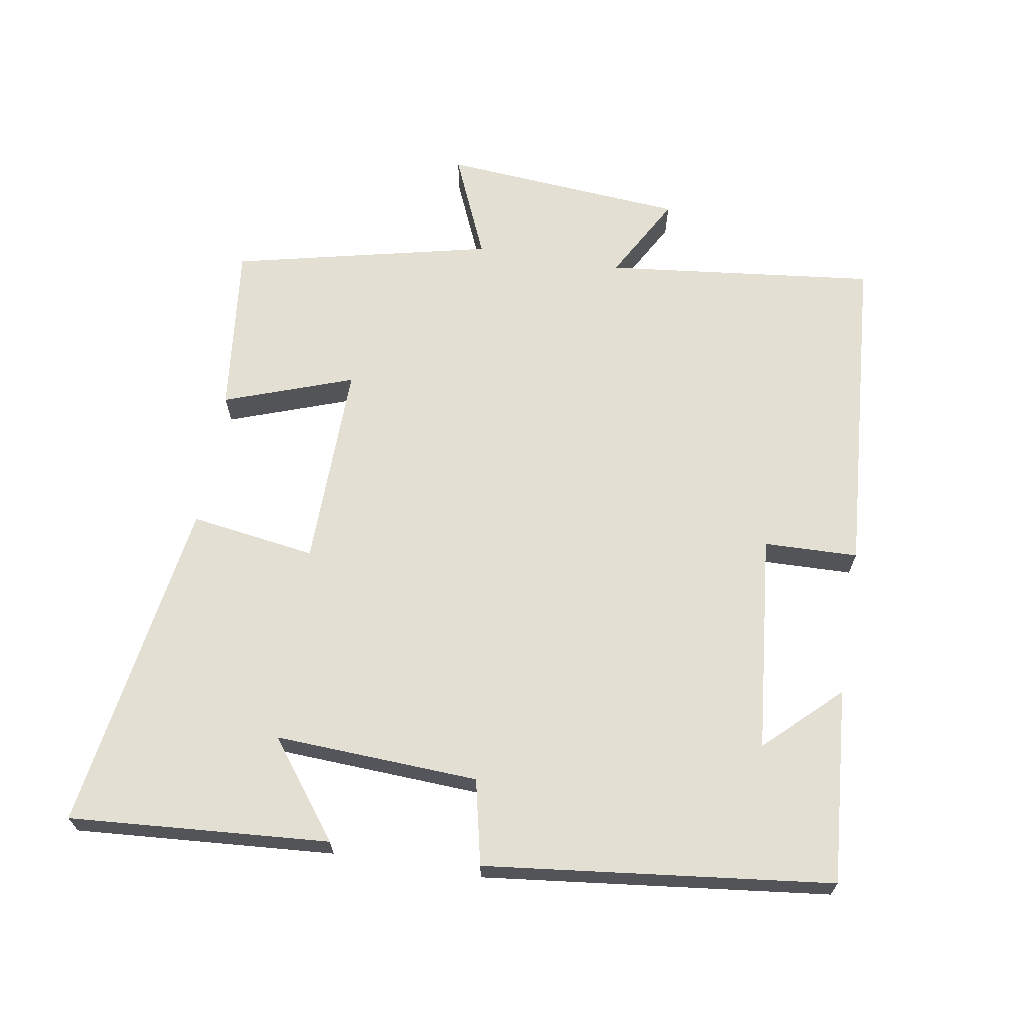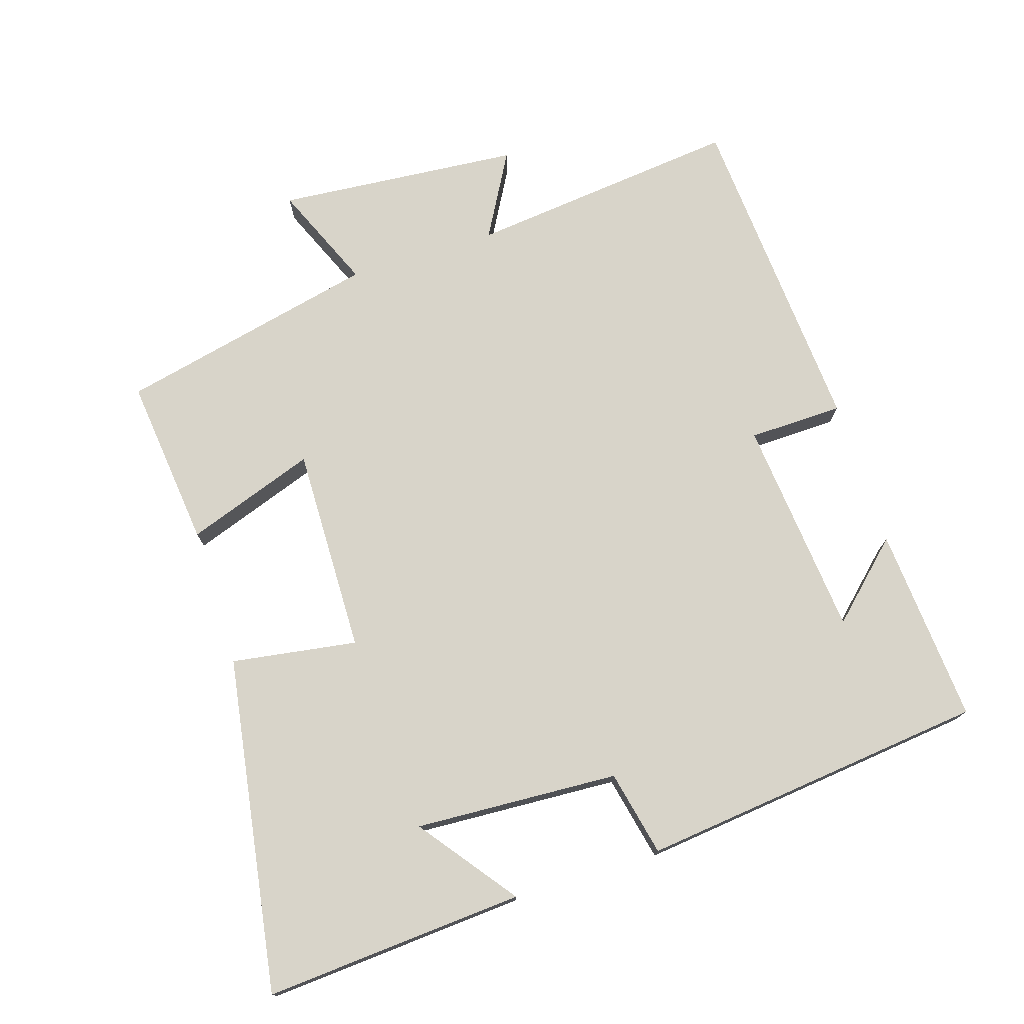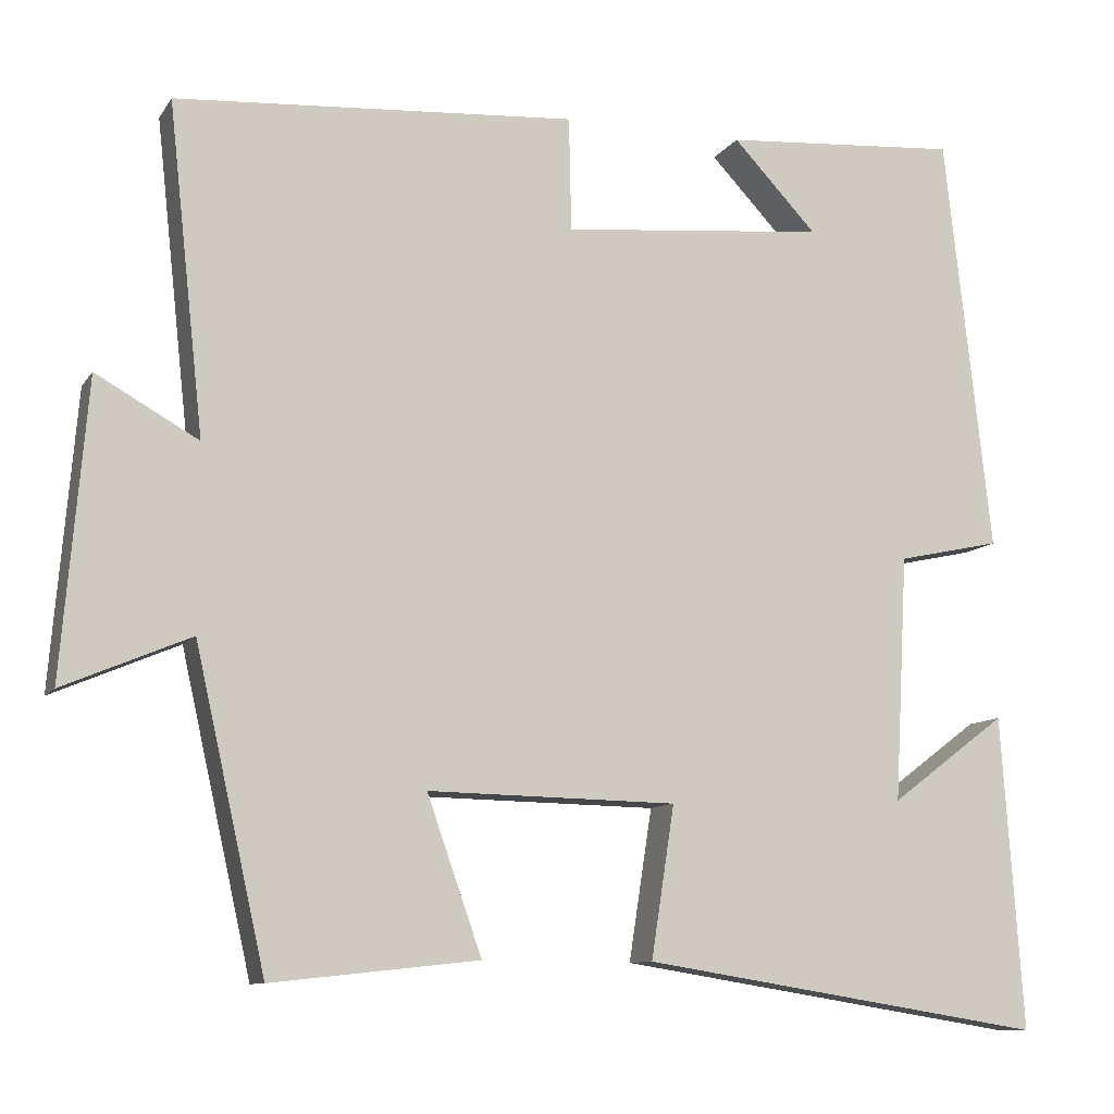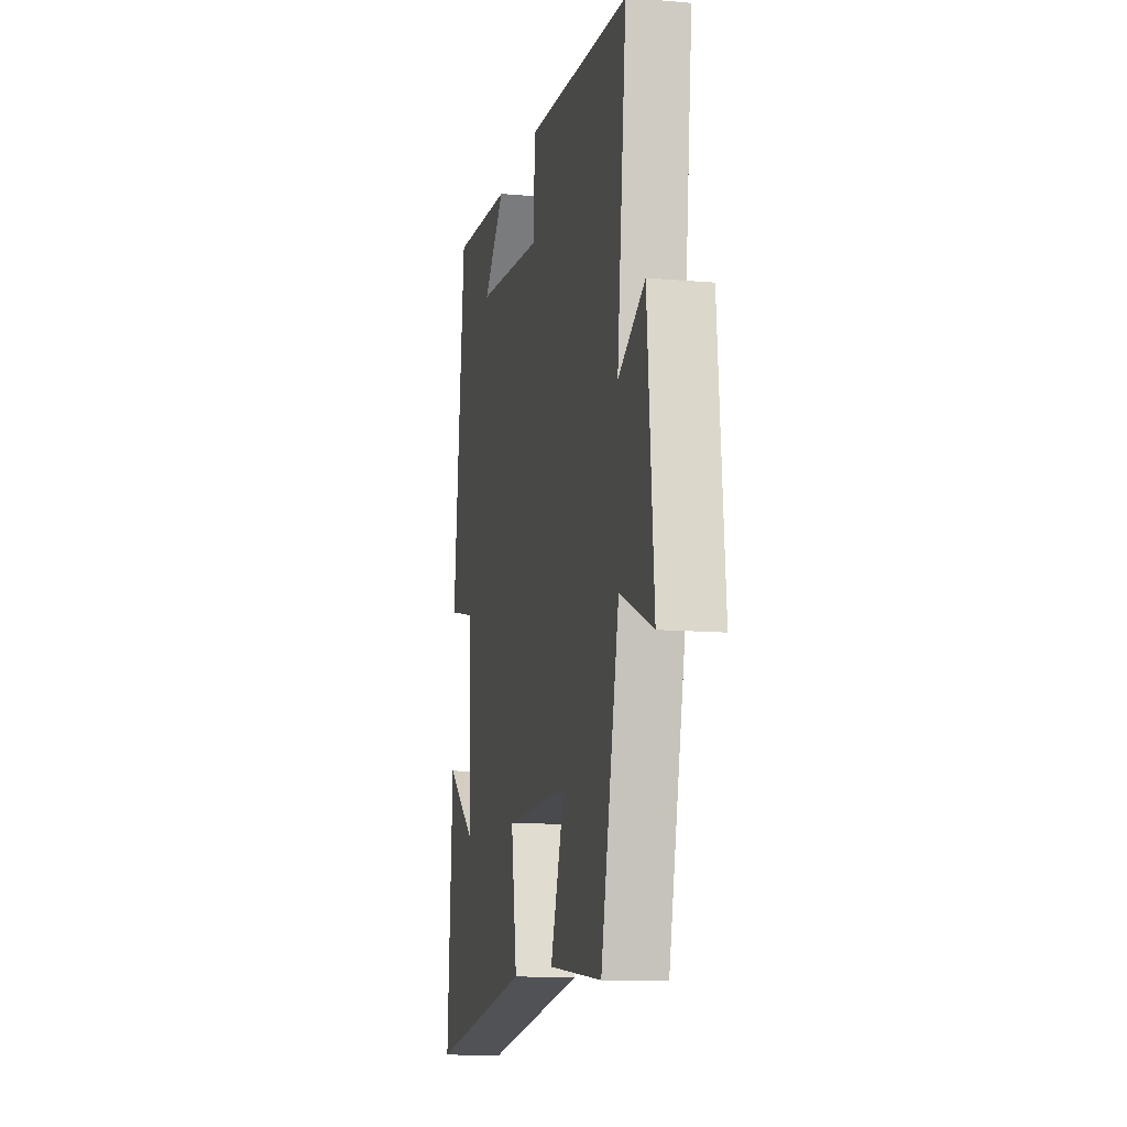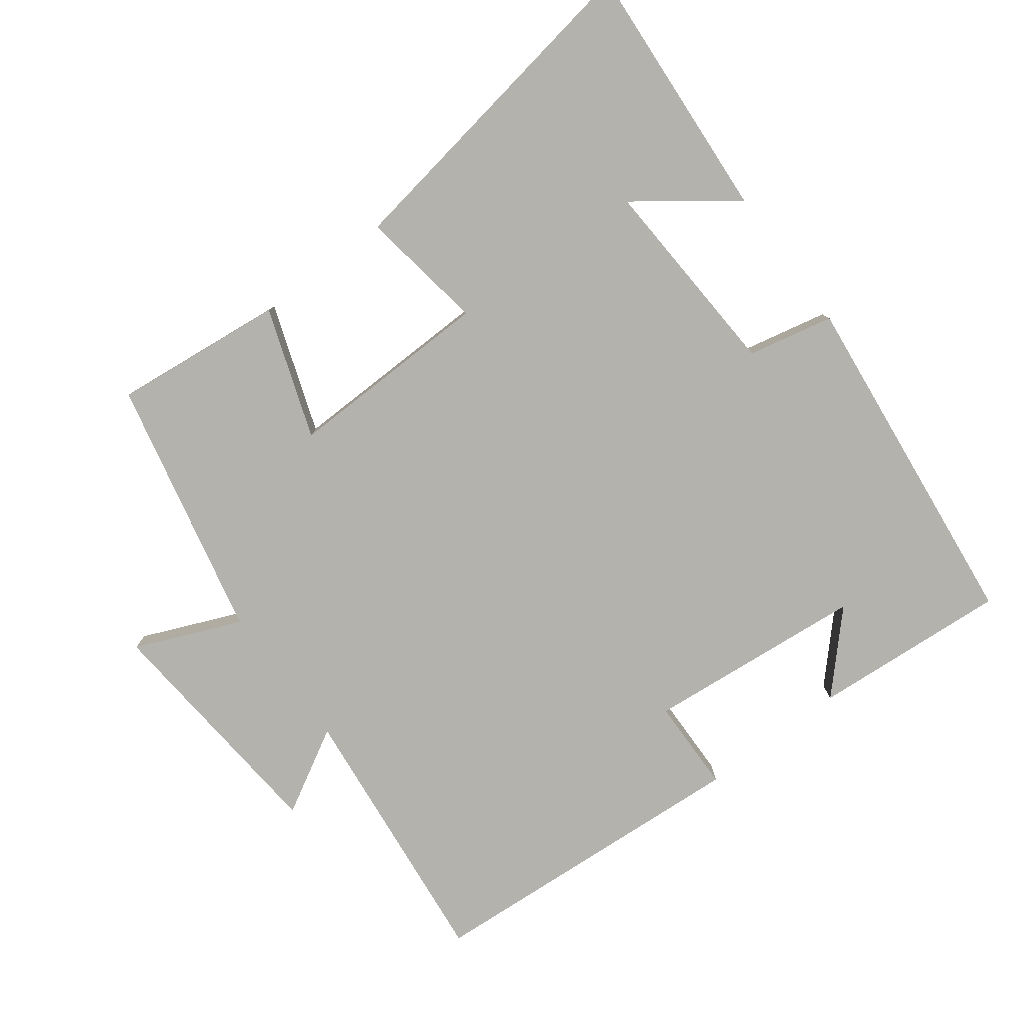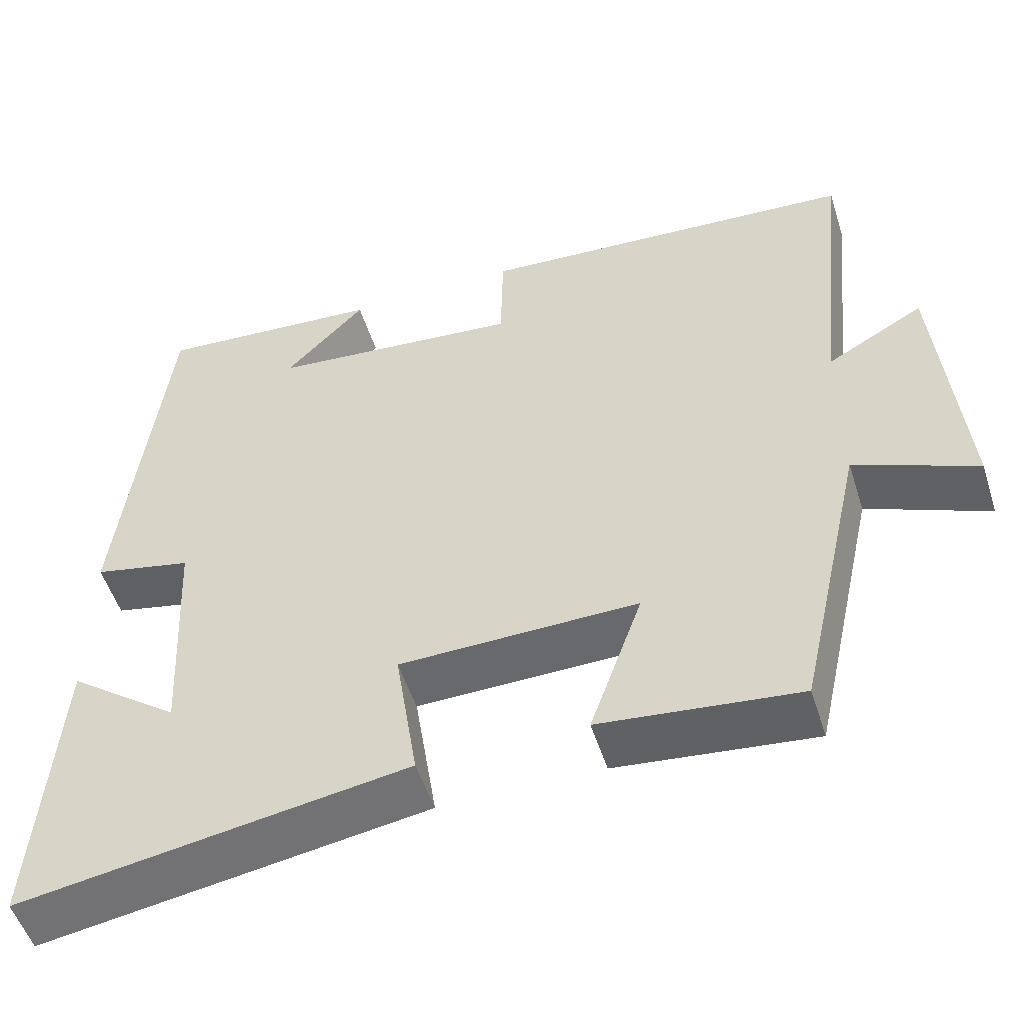
<metadata>
{"format":"obj","ext":"obj","renderer":"f3d","projection":"perspective","resolution":1024,"background":"white","views":[{"elev":66.5,"azim":-80.8,"up":"+Y"},{"elev":75.0,"azim":-107.6,"up":"+Y"},{"elev":-10.0,"azim":160.0,"up":"+Z"},{"elev":-11.8,"azim":78.2,"up":"+Z"},{"elev":-79.5,"azim":-143.0,"up":"+Y"},{"elev":-52.4,"azim":17.5,"up":"+Z"}]}
</metadata>
<code>
v 0.415 0.07 -0.527
v 0.166 0.07 -0.5
v 0.232 0.07 -0.312
v -0.068 0.07 -0.318
v -0.04 0.07 -0.5
v -0.526 0.07 -0.578
v -0.5 0.07 -0.201
v -0.36 0.07 -0.306
v -0.376 0.07 -0.01
v -0.5 0.07 0.017
v -0.444 0.07 0.521
v -0.159 0.07 0.5
v -0.26 0.07 0.393
v 0.058 0.07 0.363
v 0.061 0.07 0.5
v 0.543 0.07 0.467
v 0.5 0.07 0.071
v 0.623 0.07 0.14
v 0.653 0.07 -0.214
v 0.5 0.07 -0.149
v 0.415 0 -0.527
v 0.166 0 -0.5
v 0.232 0 -0.312
v -0.068 0 -0.318
v -0.04 0 -0.5
v -0.526 0 -0.578
v -0.5 0 -0.201
v -0.36 0 -0.306
v -0.376 0 -0.01
v -0.5 0 0.017
v -0.444 0 0.521
v -0.159 0 0.5
v -0.26 0 0.393
v 0.058 0 0.363
v 0.061 0 0.5
v 0.543 0 0.467
v 0.5 0 0.071
v 0.623 0 0.14
v 0.653 0 -0.214
v 0.5 0 -0.149
f 17 18 19 20
f 17 20 1 2
f 14 15 16 17
f 13 14 17
f 11 12 13
f 9 10 11 13
f 8 9 13 17
f 6 7 8
f 4 5 6 8
f 3 4 8 17
f 2 3 17
f 40 39 38 37
f 22 21 40 37
f 37 36 35 34
f 37 34 33
f 33 32 31
f 33 31 30 29
f 37 33 29 28
f 28 27 26
f 28 26 25 24
f 37 28 24 23
f 37 23 22
f 1 21 22 2
f 2 22 23 3
f 3 23 24 4
f 4 24 25 5
f 5 25 26 6
f 6 26 27 7
f 7 27 28 8
f 8 28 29 9
f 9 29 30 10
f 10 30 31 11
f 11 31 32 12
f 12 32 33 13
f 13 33 34 14
f 14 34 35 15
f 15 35 36 16
f 16 36 37 17
f 17 37 38 18
f 18 38 39 19
f 19 39 40 20
f 20 40 21 1

</code>
